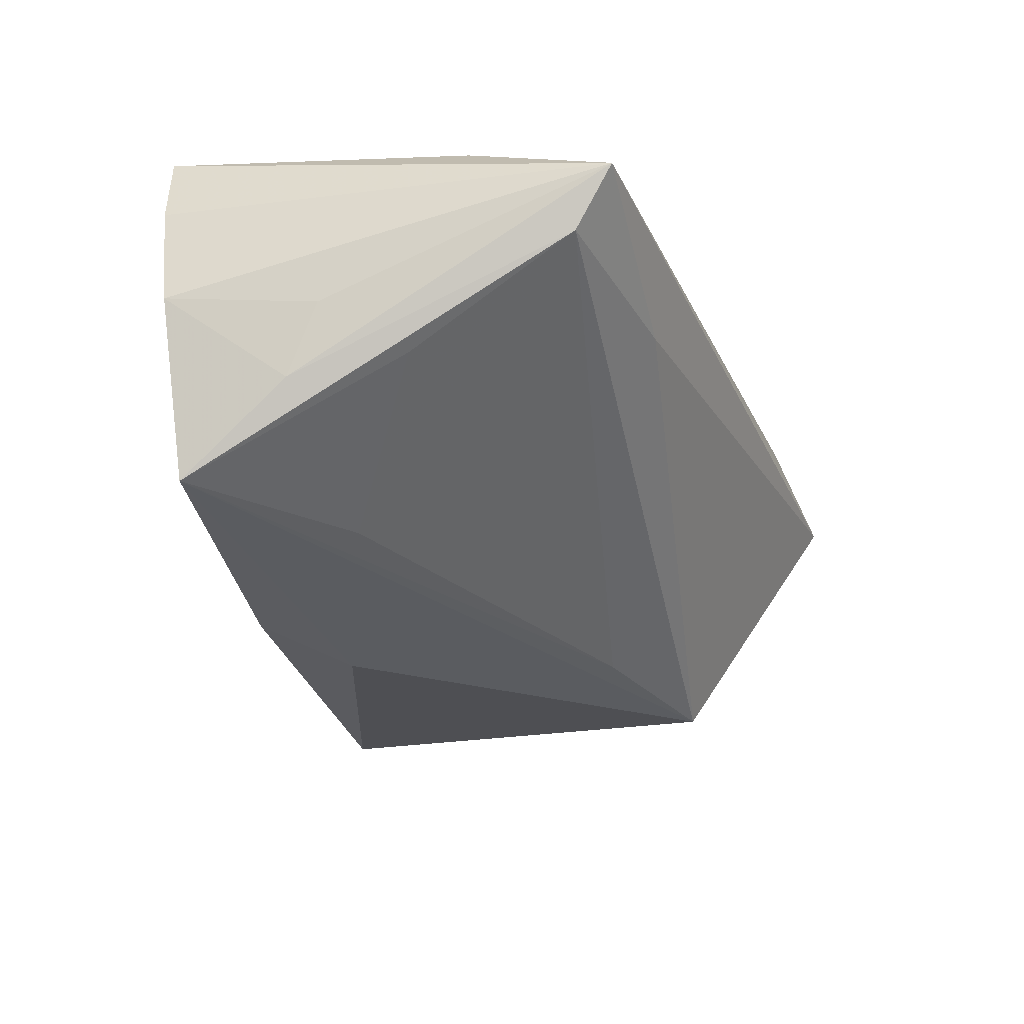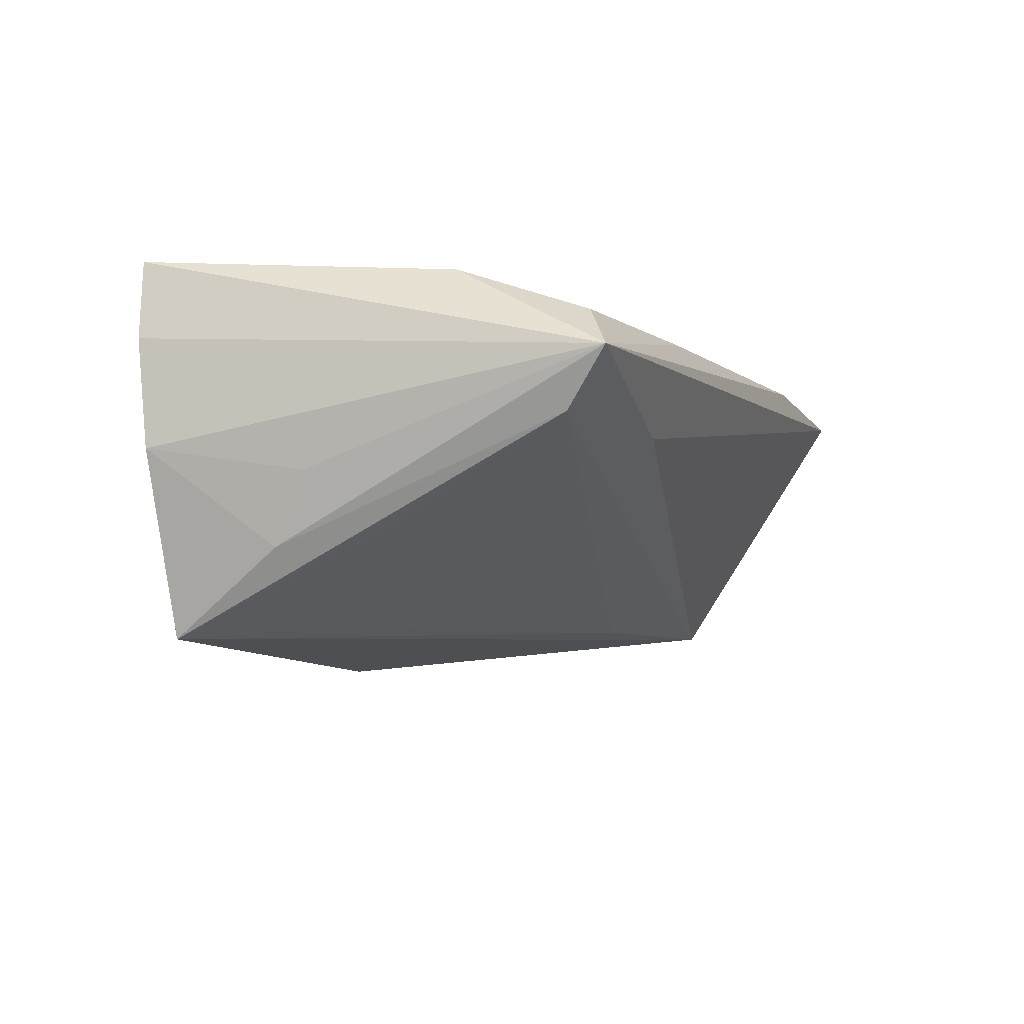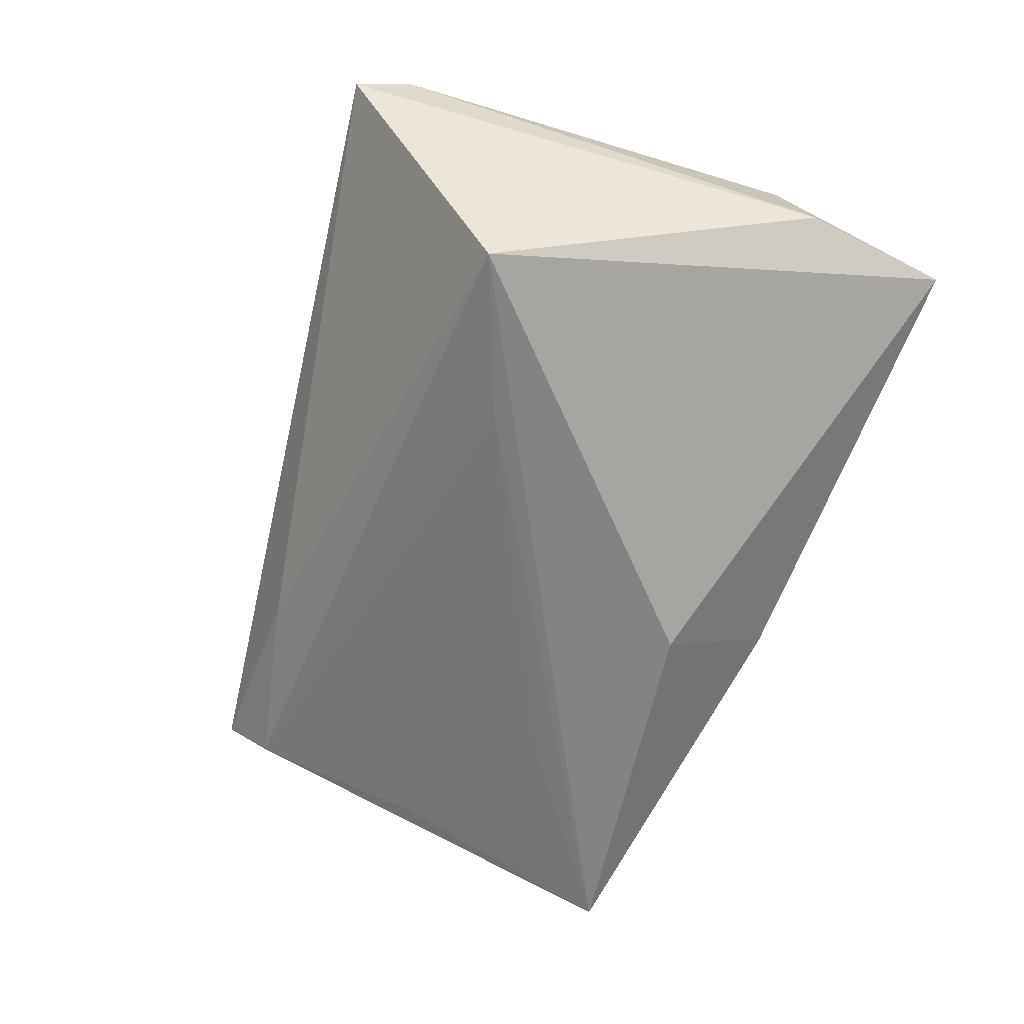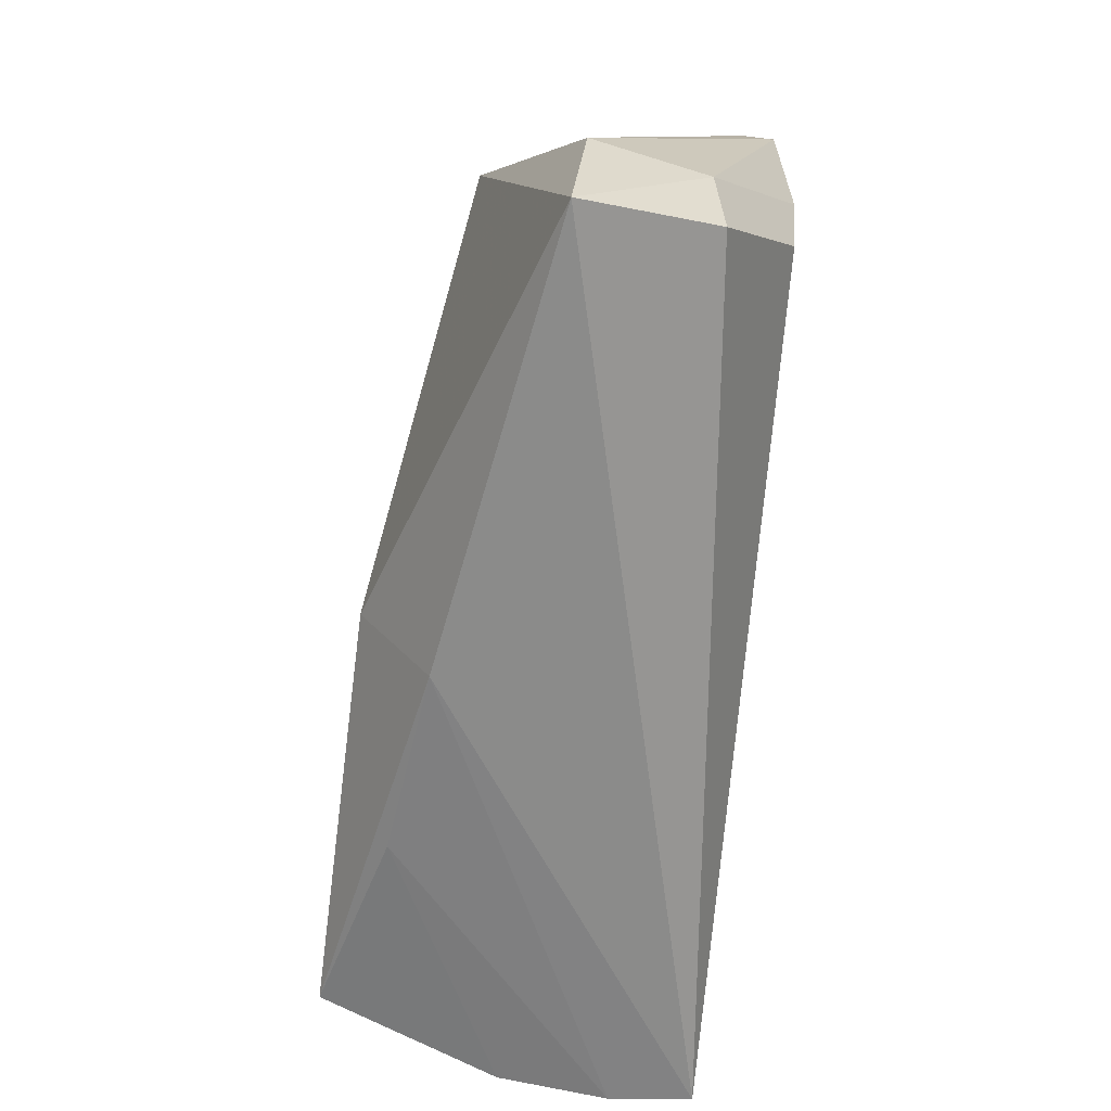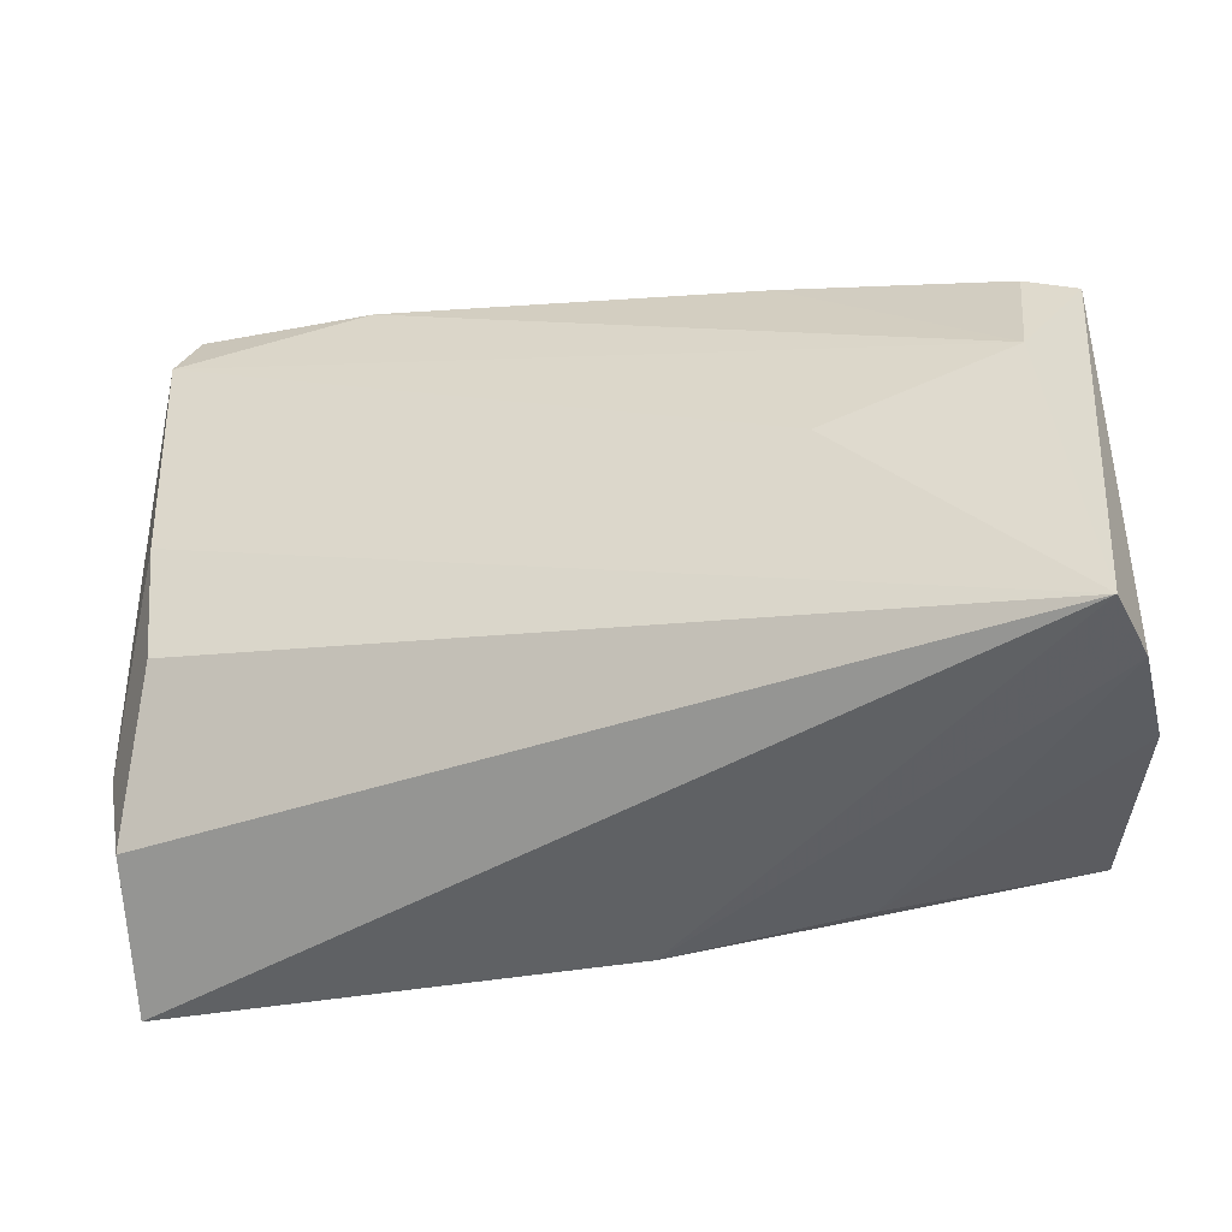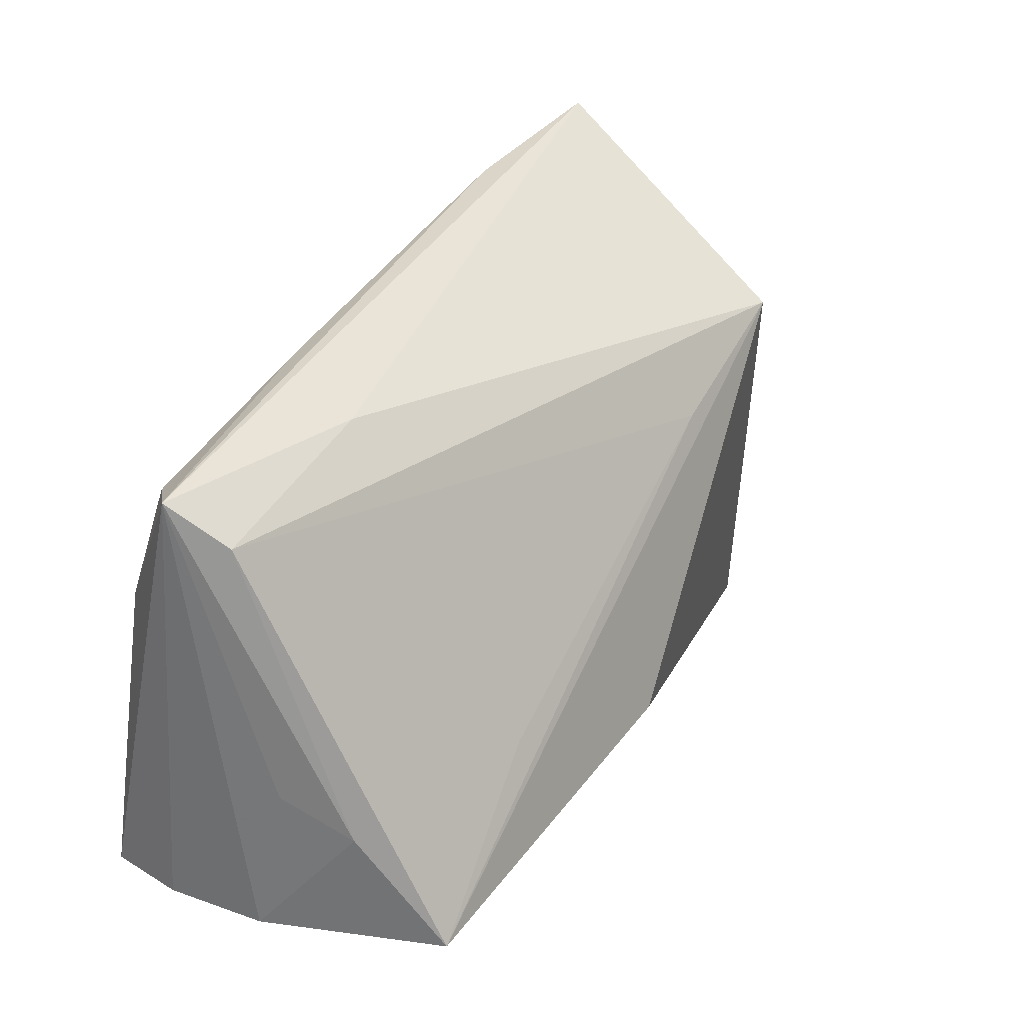
<metadata>
{"format":"obj","ext":"obj","renderer":"f3d","projection":"perspective","resolution":1024,"background":"white","views":[{"elev":-35.1,"azim":104.0,"up":"+Z"},{"elev":-10.5,"azim":105.3,"up":"+Z"},{"elev":-60.1,"azim":-110.0,"up":"+Z"},{"elev":-67.0,"azim":-96.5,"up":"+Y"},{"elev":-41.8,"azim":17.6,"up":"+Y"},{"elev":30.9,"azim":124.2,"up":"+Y"}]}
</metadata>
<code>
v -0.0532 -0.03308 -0.008184
v 0.04492 -0.02339 -0.02564
v 0.04616 0.004142 -0.0129
v -0.05205 -0.01338 0.006761
v -0.04507 0.007595 0.01825
v 0.05061 0.0251 -0.00251
v 0.0218 -0.02771 -0.01953
v 0.05151 -0.005497 -0.007643
v -0.04967 -0.02388 0.007767
v 0.05296 -0.02432 -0.004411
v -0.05512 -0.01568 -0.006661
v -0.0006368 -0.03069 -0.01685
v 0.05372 -0.02534 0.008588
v 0.05372 0.03022 0.003993
v -0.02065 0.01439 -0.01832
v -0.02307 0.03957 0.01589
v -0.04616 0.03565 0.01824
v -0.04078 0.02237 -0.01727
v -0.0447 0.04264 0.01514
v 0.04788 0.02719 0.009715
v -0.0006154 -0.01716 -0.0251
v 0.04883 -0.009708 -0.01593
v 0.04774 0.01143 0.01569
v 0.02627 0.00326 0.01825
v 0.05243 -0.02566 0.01825
v 0.0247 -0.008343 -0.02197
v 0.02197 0.03235 0.01192
v 0.02762 0.03018 -0.001076
v -0.04409 -0.006946 0.017
f 23 25 14
f 25 23 24
f 24 23 17
f 5 29 25
f 25 24 5
f 5 24 17
f 22 10 2
f 11 1 4
f 29 5 4
f 4 17 11
f 4 5 17
f 25 29 9
f 9 1 25
f 29 4 9
f 9 4 1
f 25 1 12
f 14 22 6
f 6 22 2
f 18 1 11
f 18 15 2
f 18 6 15
f 20 23 14
f 14 27 20
f 20 27 23
f 14 10 8
f 8 22 14
f 10 22 8
f 2 10 7
f 7 12 2
f 16 27 14
f 17 23 16
f 23 27 16
f 2 15 26
f 15 6 26
f 11 17 19
f 19 18 11
f 17 16 19
f 19 16 14
f 21 18 2
f 1 18 21
f 2 12 21
f 21 12 1
f 25 12 13
f 12 7 13
f 13 7 10
f 14 25 13
f 13 10 14
f 3 6 2
f 2 26 3
f 3 26 6
f 28 19 14
f 18 19 28
f 14 6 28
f 6 18 28

</code>
